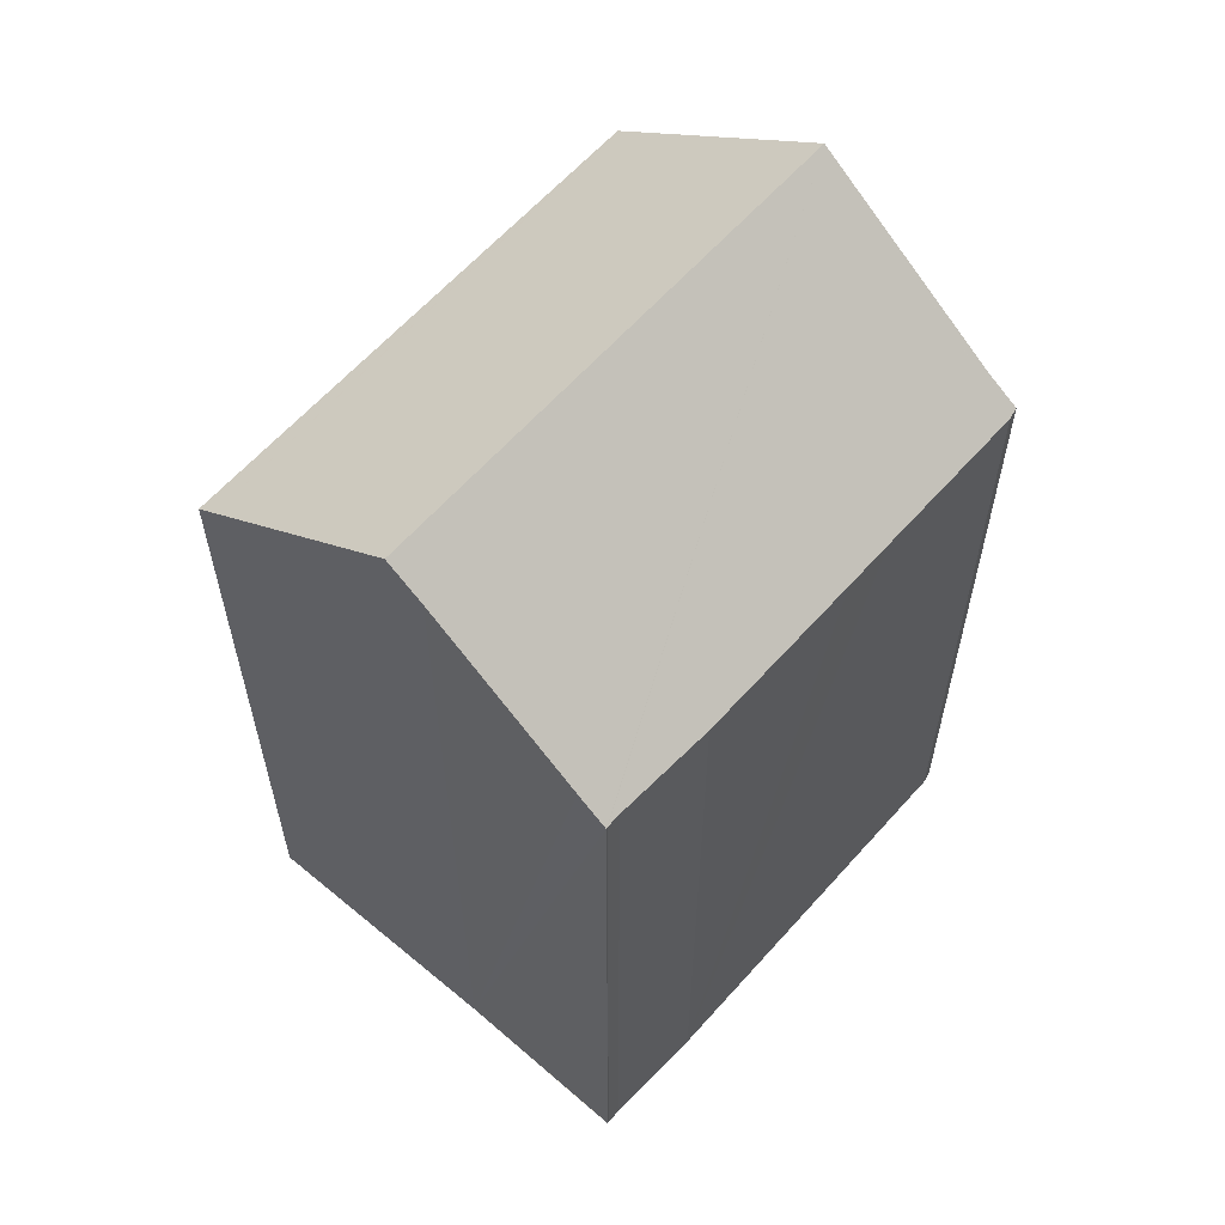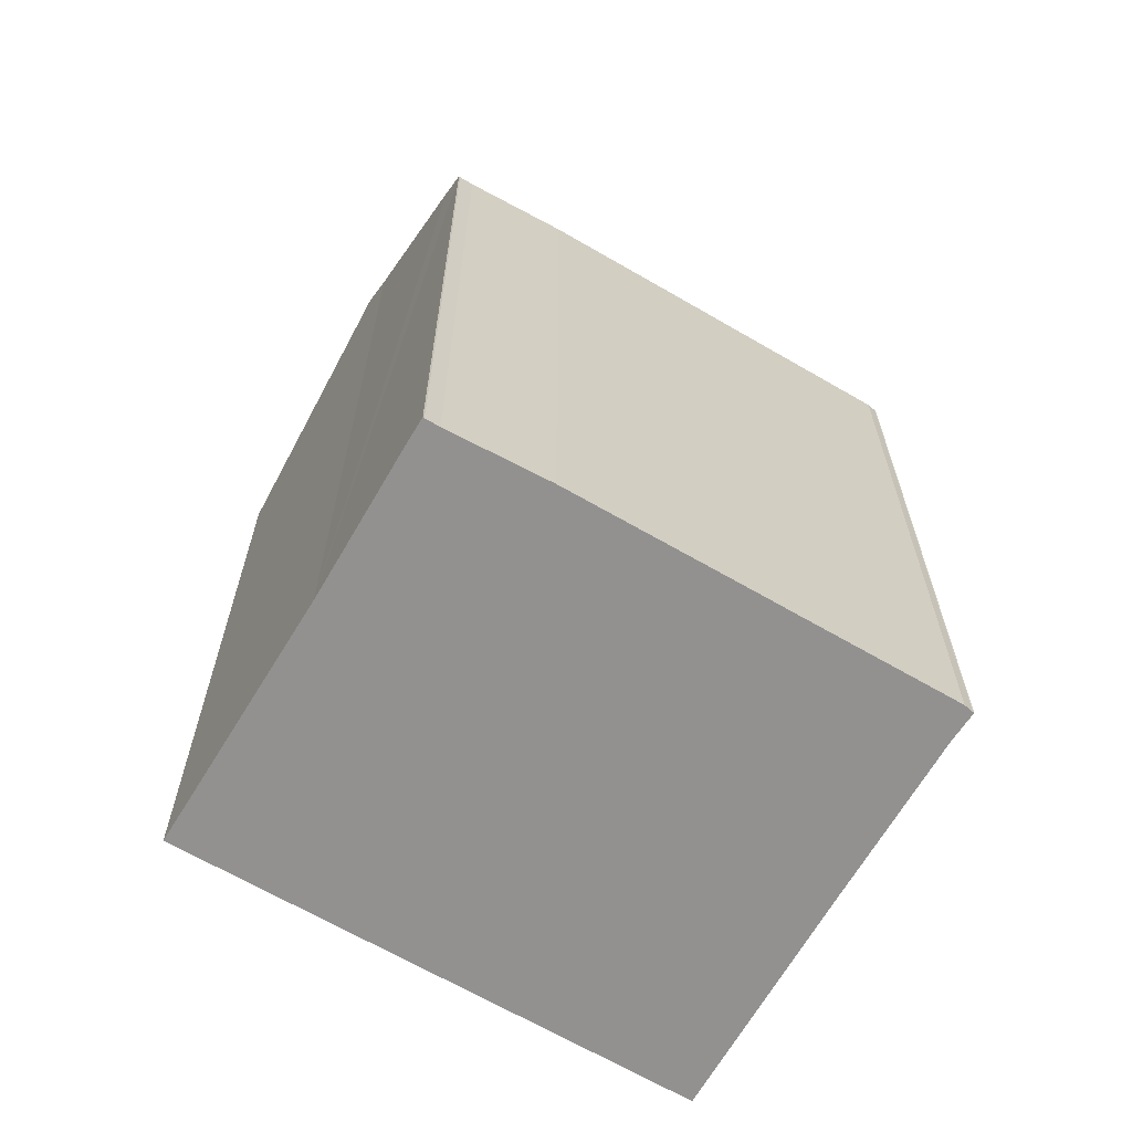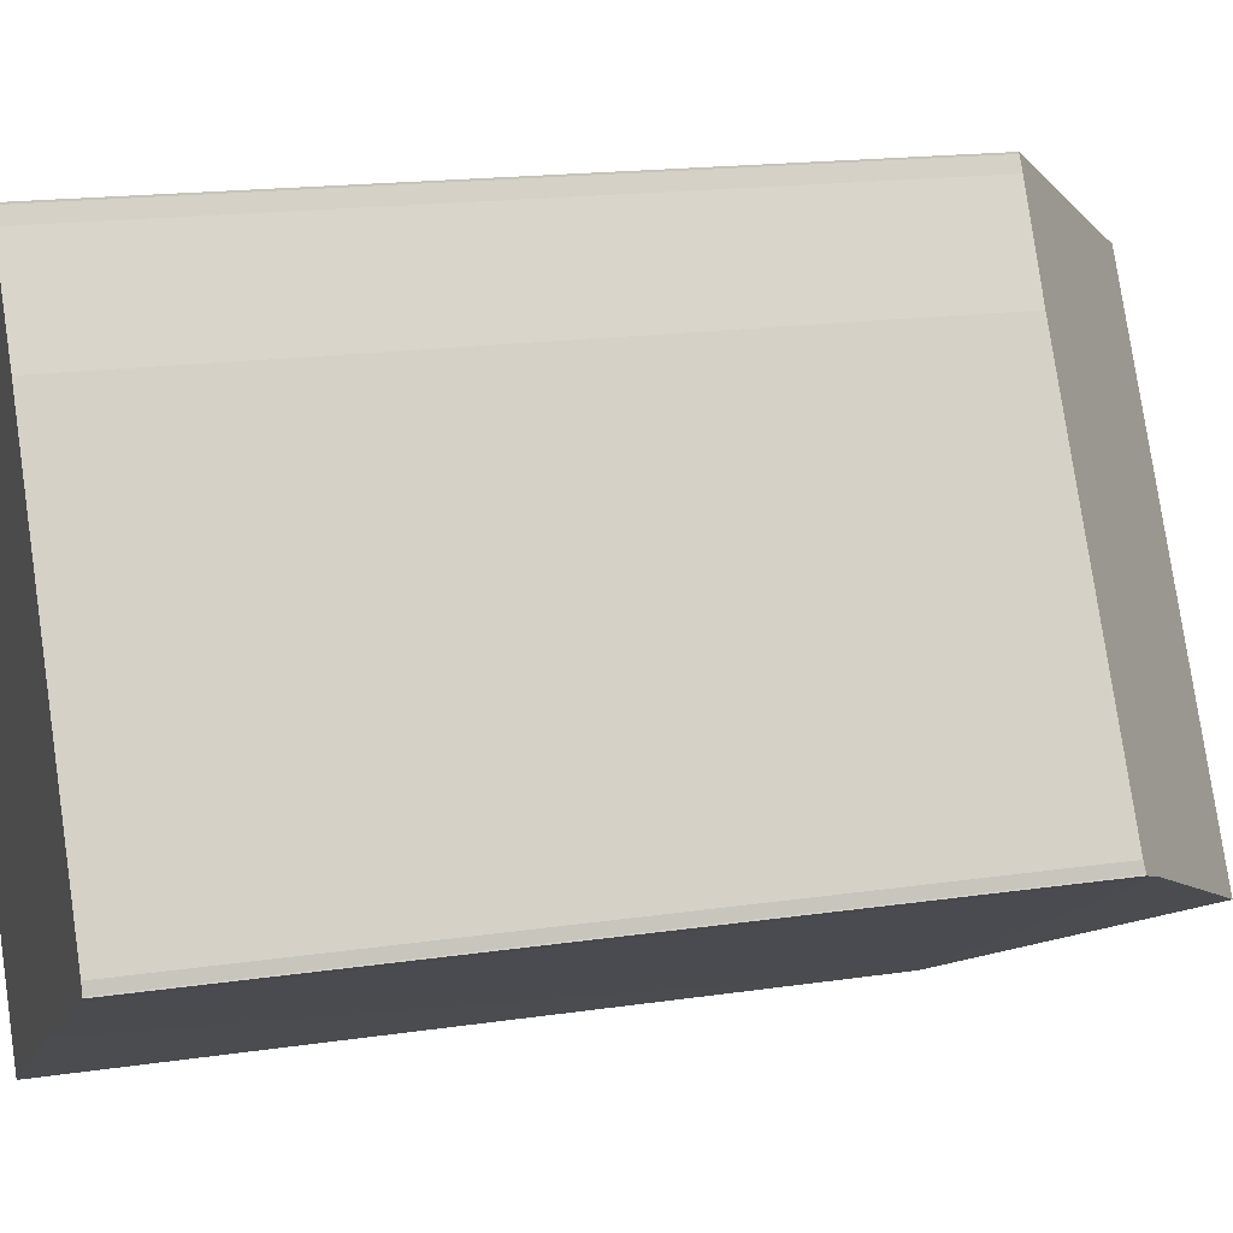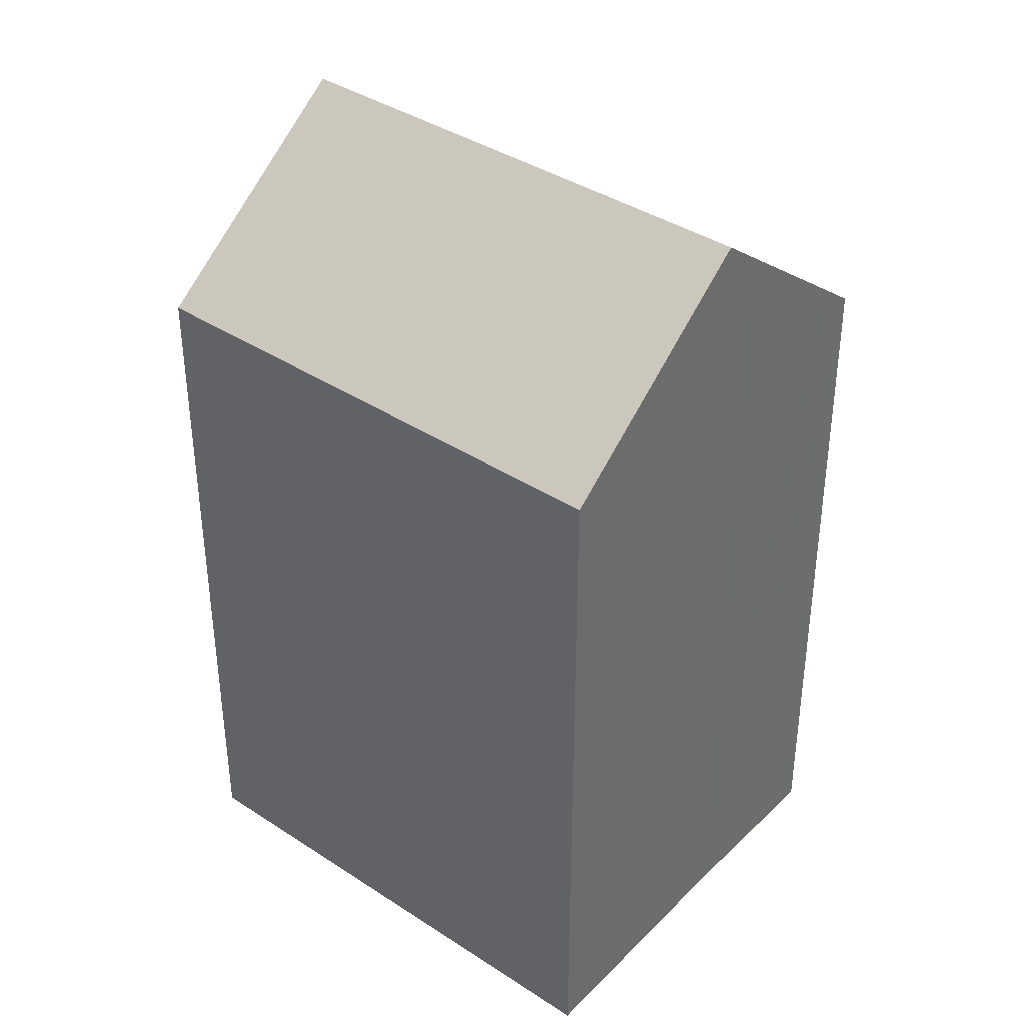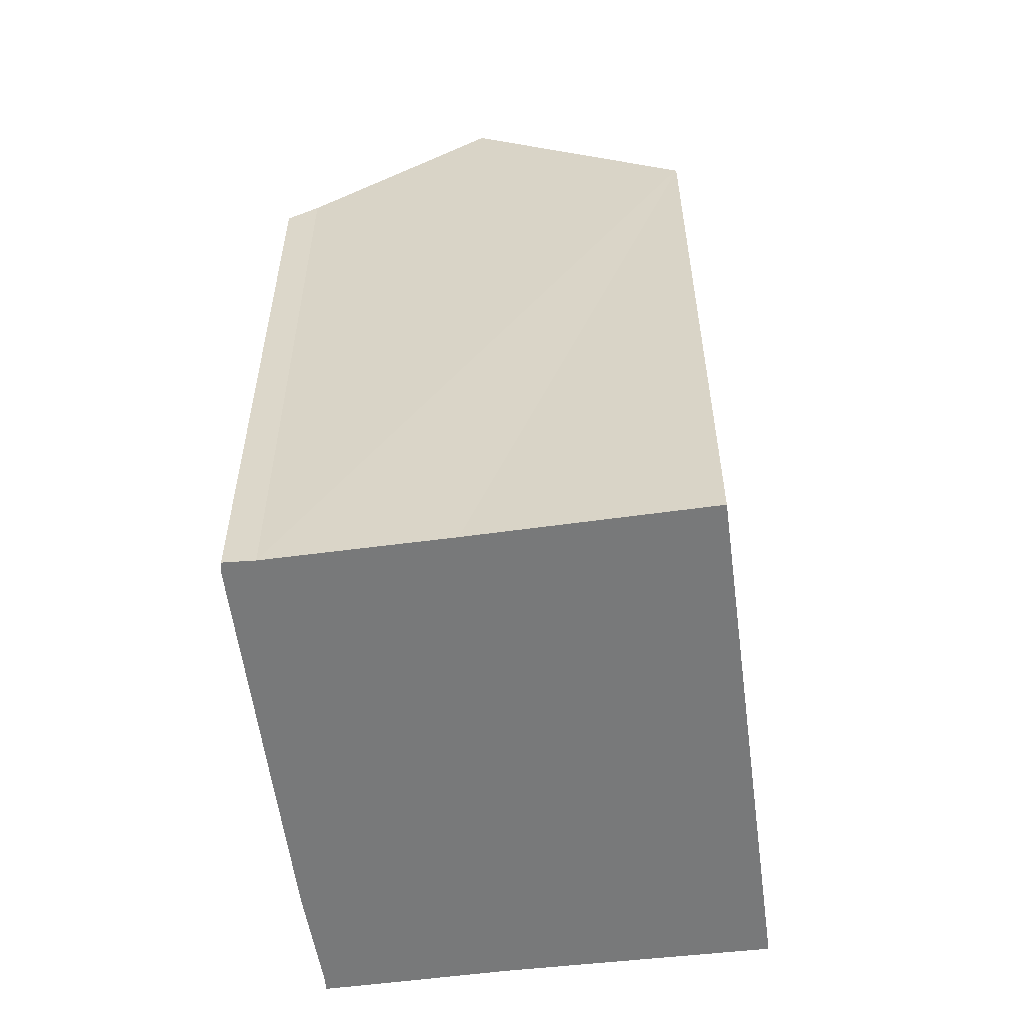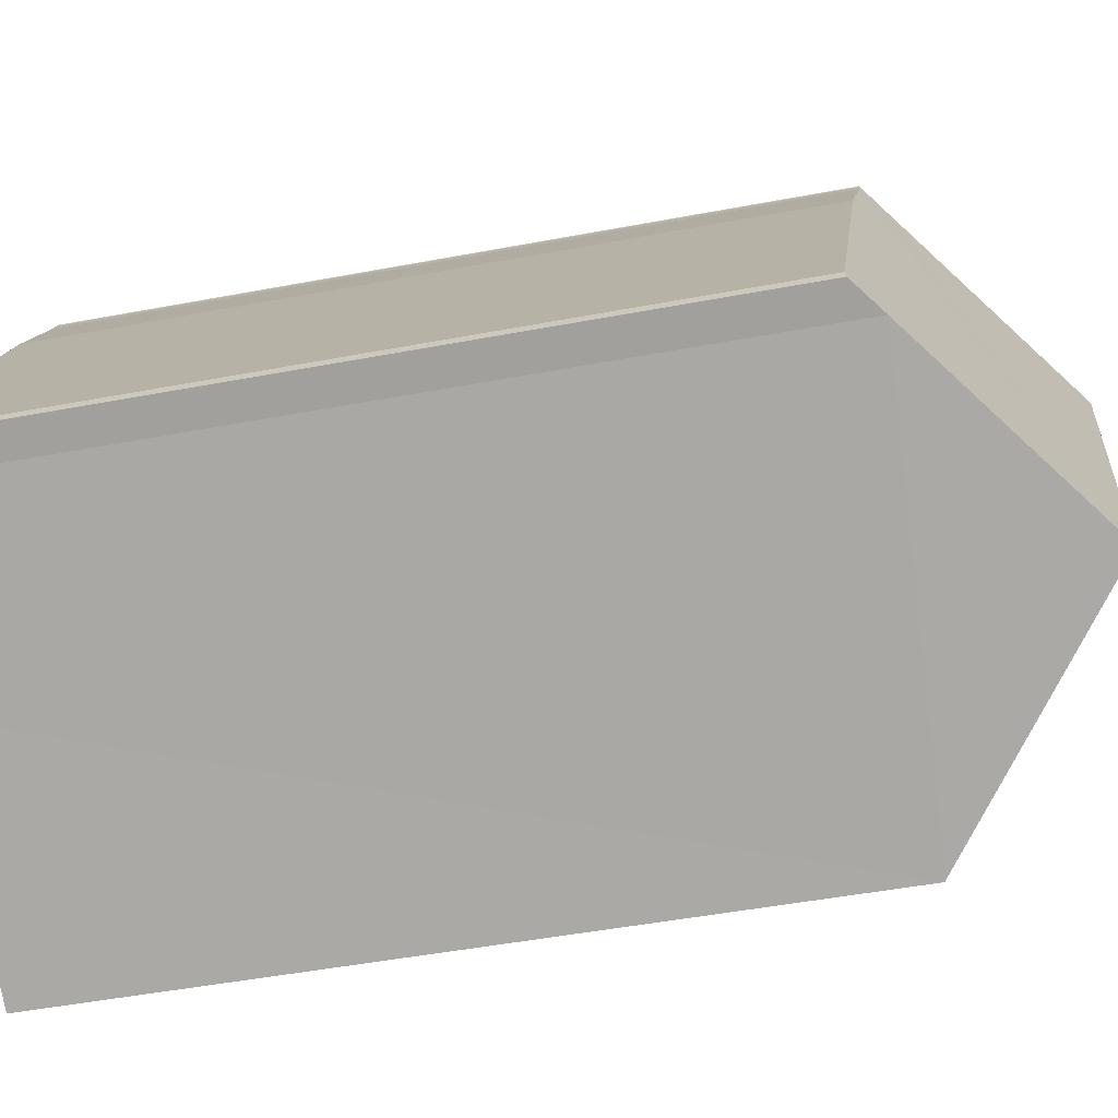
<metadata>
{"format":"obj","ext":"obj","renderer":"f3d","projection":"perspective","resolution":1024,"background":"white","views":[{"elev":61.2,"azim":11.8,"up":"+Y"},{"elev":-66.1,"azim":30.1,"up":"+Y"},{"elev":16.6,"azim":72.9,"up":"+Z"},{"elev":38.5,"azim":-79.8,"up":"+Y"},{"elev":-57.7,"azim":158.0,"up":"+Y"},{"elev":-47.0,"azim":102.2,"up":"+Z"}]}
</metadata>
<code>
v  0.55 21.46 0.299
v  0.007 20.99 -0.012
v  0 20.99 1.285e-15
v  1.773 20.99 -3.143
v  5.739 20.99 -10.17
v  7.574 20.99 -13.43
v  7.609 21.02 -13.41
v  13.3 26 -10.09
v  1.056 21.9 0.574
v  5.82 26 3.165
v  6.76 25.19 3.676
v  10.67 21.78 5.918
v  11.42 21.13 6.337
v  11.44 21.14 6.291
v  11.64 21.14 5.914
v  13.24 21.04 3.364
v  15.77 21.02 -1.088
v  16.51 21.02 -2.401
v  18.89 21.01 -6.59
v  13.42 25.9 -10.02
v  14.15 25.26 -9.598
v  18.17 21.75 -7.302
v  18.98 21.05 -6.868
v  13.56 25.77 -9.94
v  18.48 21.49 -7.152
v  19 21.05 -6.896
v  6.76 -2.251e-16 3.676
v  5.82 -1.938e-16 3.165
v  0 0 0
v  0.55 -1.831e-17 0.299
v  1.056 -3.515e-17 0.574
v  11.42 -3.88e-16 6.337
v  10.67 -3.624e-16 5.918
v  11.44 -3.852e-16 6.291
v  18.98 4.205e-16 -6.868
v  18.89 4.035e-16 -6.59
v  11.64 -3.621e-16 5.914
v  13.24 -2.06e-16 3.364
v  16.51 1.47e-16 -2.401
v  15.77 6.662e-17 -1.088
v  19 4.223e-16 -6.896
v  18.17 4.471e-16 -7.302
v  18.48 4.379e-16 -7.152
v  13.56 6.086e-16 -9.94
v  7.609 8.209e-16 -13.41
v  7.574 8.222e-16 -13.43
v  14.15 5.877e-16 -9.598
v  13.3 6.181e-16 -10.09
v  13.42 6.137e-16 -10.02
v  1.773 1.925e-16 -3.143
v  5.739 6.229e-16 -10.17
v  0.007 7.348e-19 -0.012
g defaultobject
f 1 2 3
f 2 1 4
f 4 1 5
f 5 1 6
f 6 1 7
f 7 1 8
f 8 1 9
f 8 9 10
f 11 8 10
f 8 11 12
f 8 12 13
f 8 13 14
f 8 14 15
f 8 15 16
f 8 16 17
f 8 17 18
f 8 18 19
f 8 19 20
f 20 19 21
f 21 19 22
f 22 19 23
f 20 21 24
f 22 23 25
f 25 23 26
f 9 11 10
f 11 9 27
f 27 9 1
f 27 1 3
f 27 3 28
f 28 3 29
f 28 29 30
f 28 30 31
f 27 12 11
f 12 27 13
f 13 27 32
f 32 27 33
f 13 34 14
f 34 13 32
f 19 35 23
f 35 19 36
f 14 37 15
f 37 14 34
f 37 16 15
f 16 37 38
f 38 17 16
f 17 38 18
f 18 38 19
f 19 38 39
f 19 39 36
f 39 38 40
f 35 26 23
f 26 35 41
f 25 42 22
f 42 25 26
f 42 26 41
f 42 41 43
f 20 7 8
f 7 20 24
f 7 24 21
f 7 21 22
f 7 22 42
f 7 42 6
f 6 42 44
f 6 44 45
f 6 45 46
f 44 42 47
f 45 44 48
f 48 44 49
f 46 5 6
f 5 46 4
f 4 46 2
f 2 46 3
f 3 46 29
f 29 46 50
f 50 46 51
f 29 50 52
f 35 43 41
f 43 35 36
f 43 36 42
f 42 36 39
f 42 39 47
f 47 39 44
f 44 39 49
f 49 39 48
f 48 39 45
f 45 39 40
f 45 40 46
f 46 40 51
f 51 40 38
f 51 38 50
f 50 38 37
f 50 37 34
f 50 34 32
f 50 32 33
f 50 33 27
f 50 27 52
f 52 27 28
f 52 28 31
f 52 31 30
f 52 30 29

</code>
